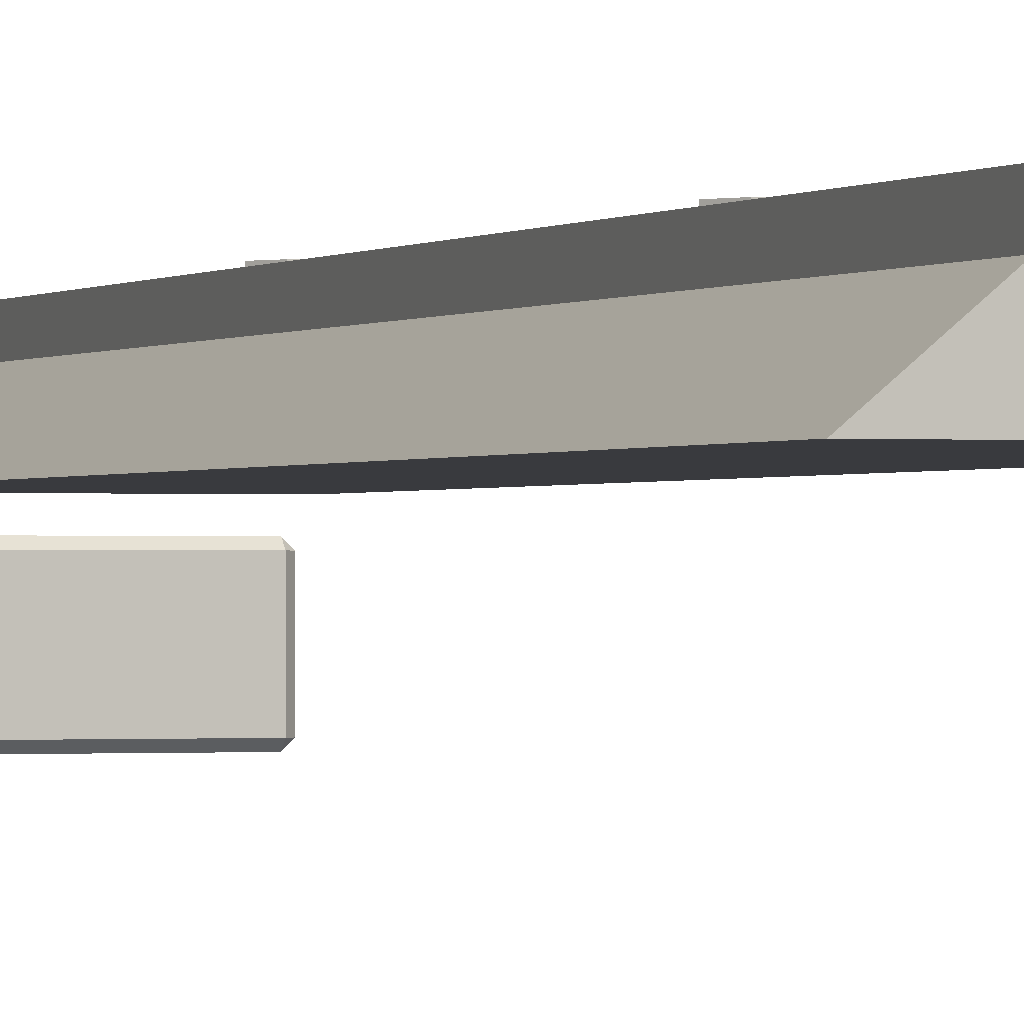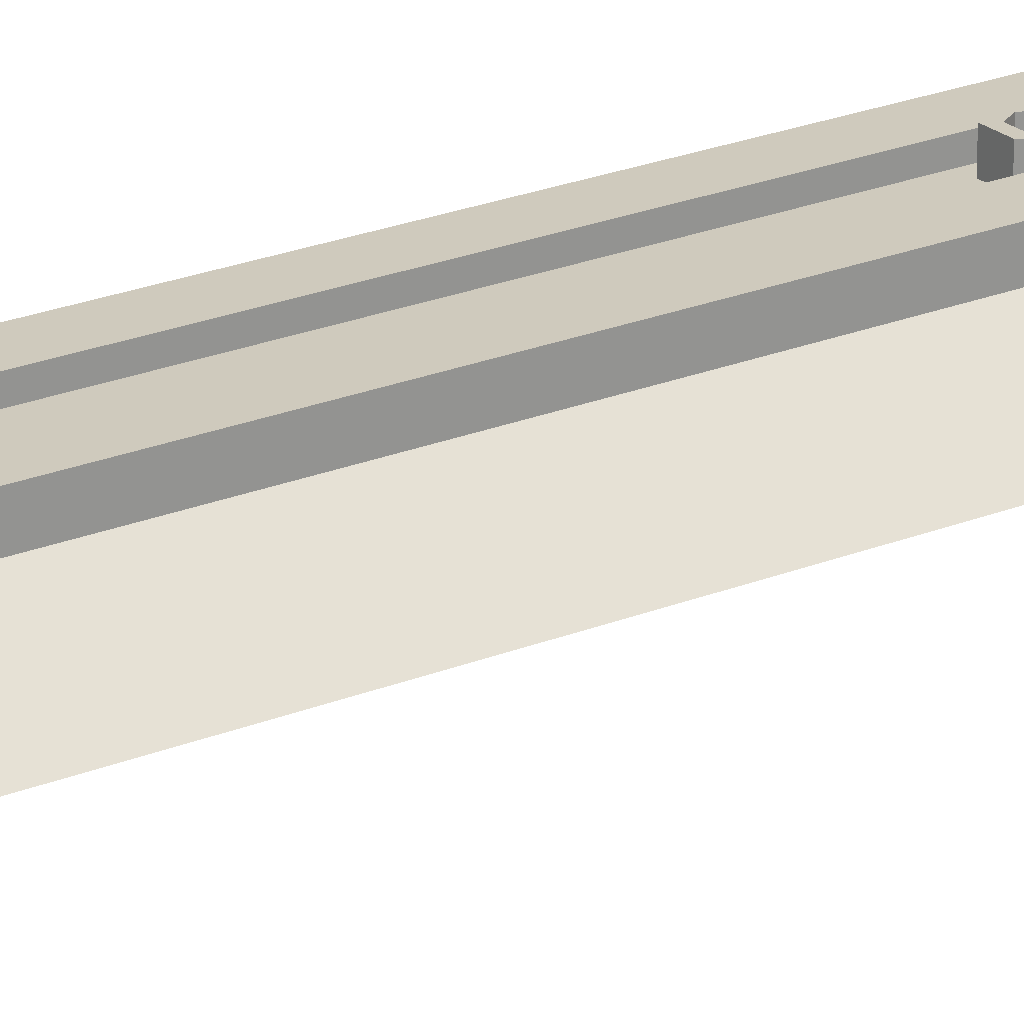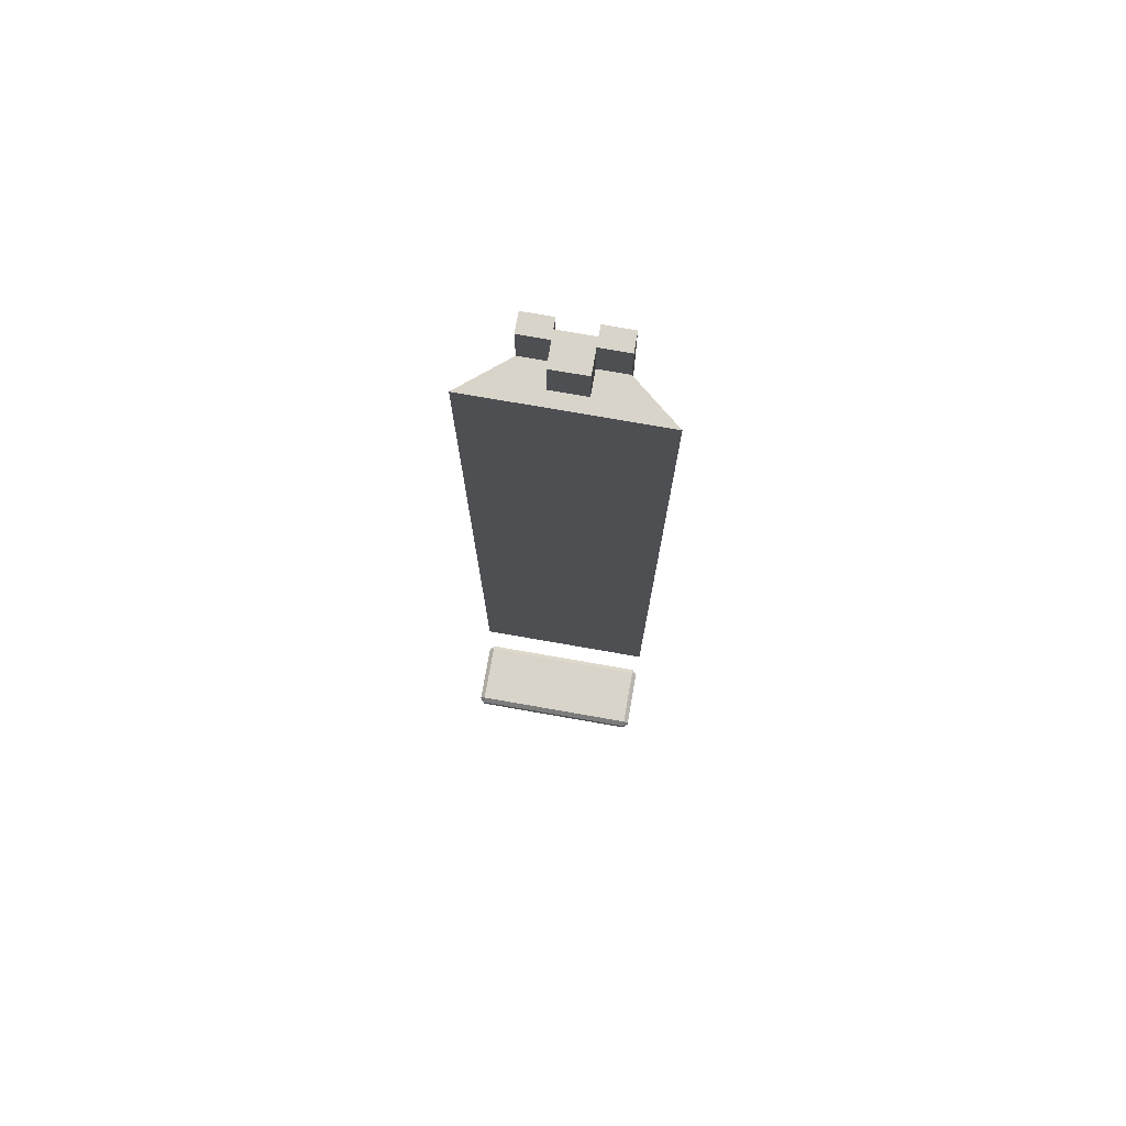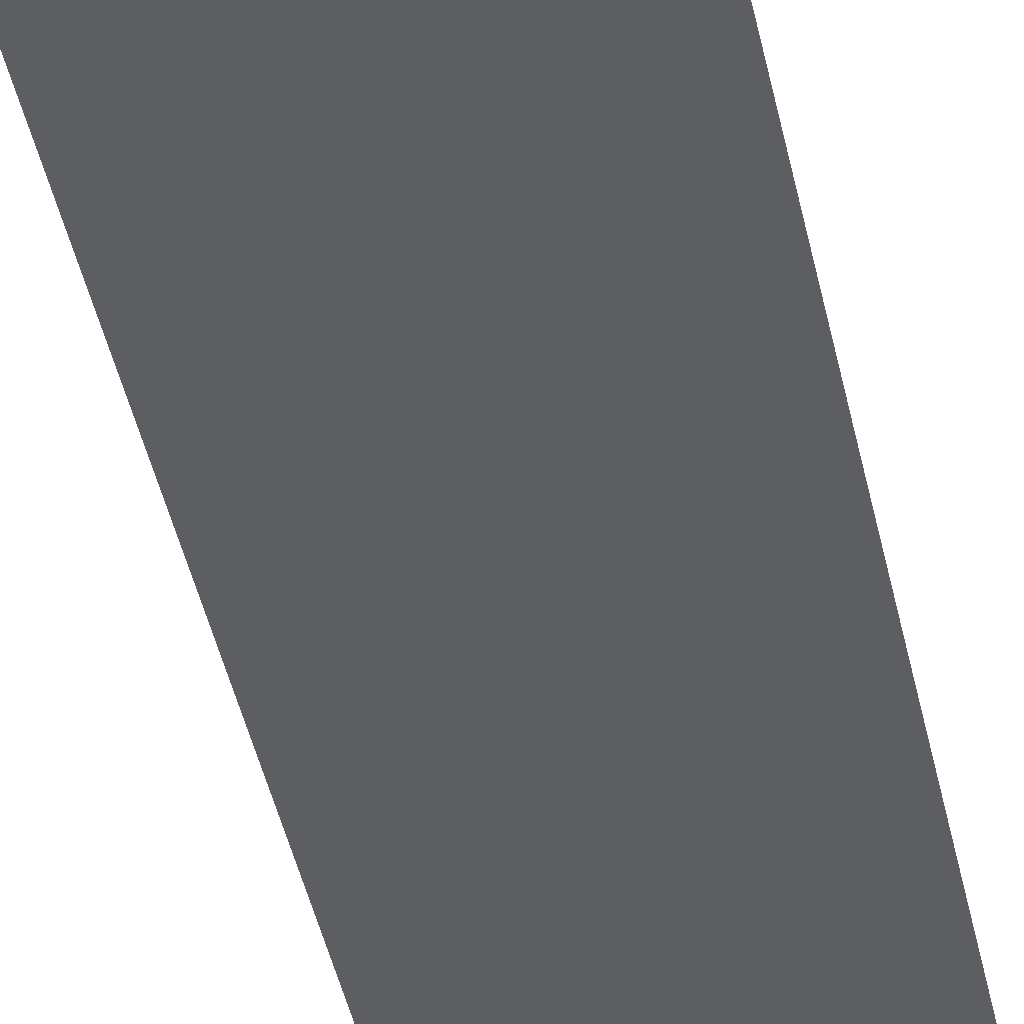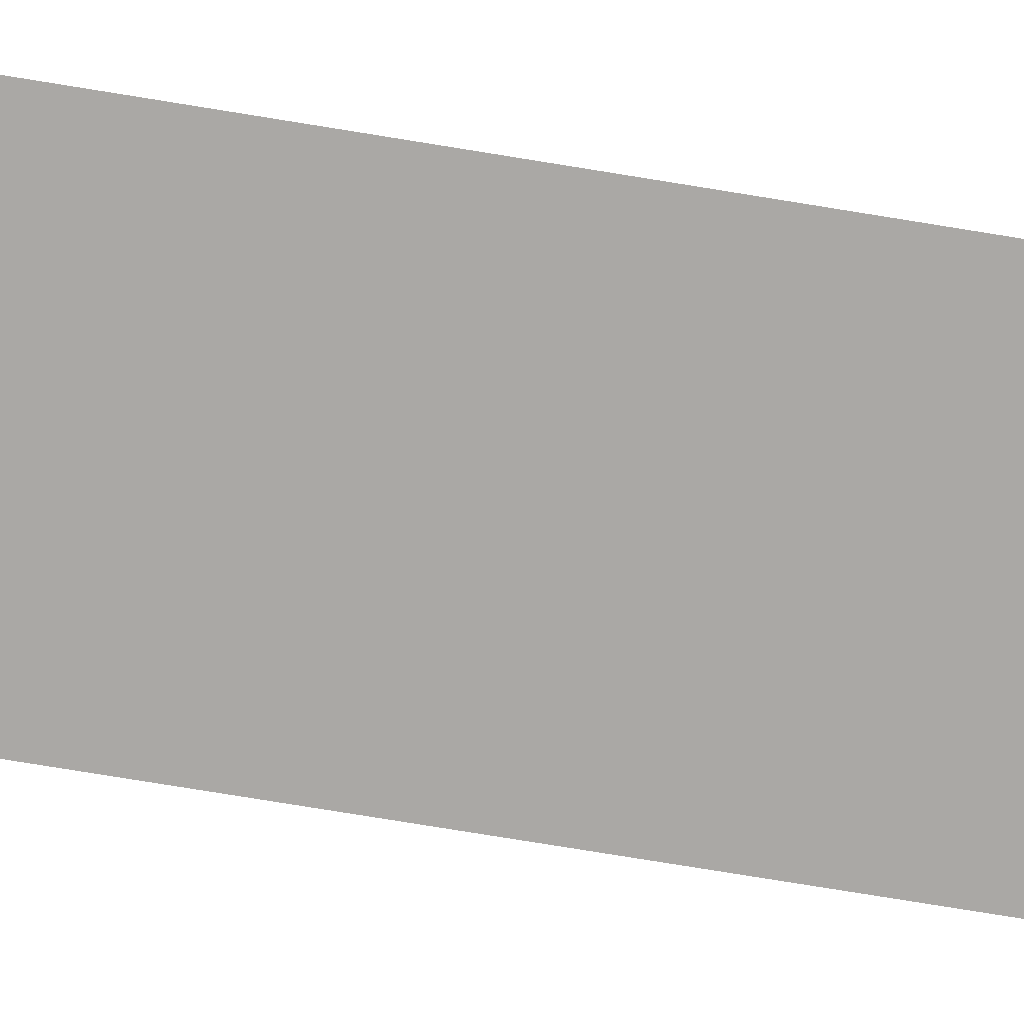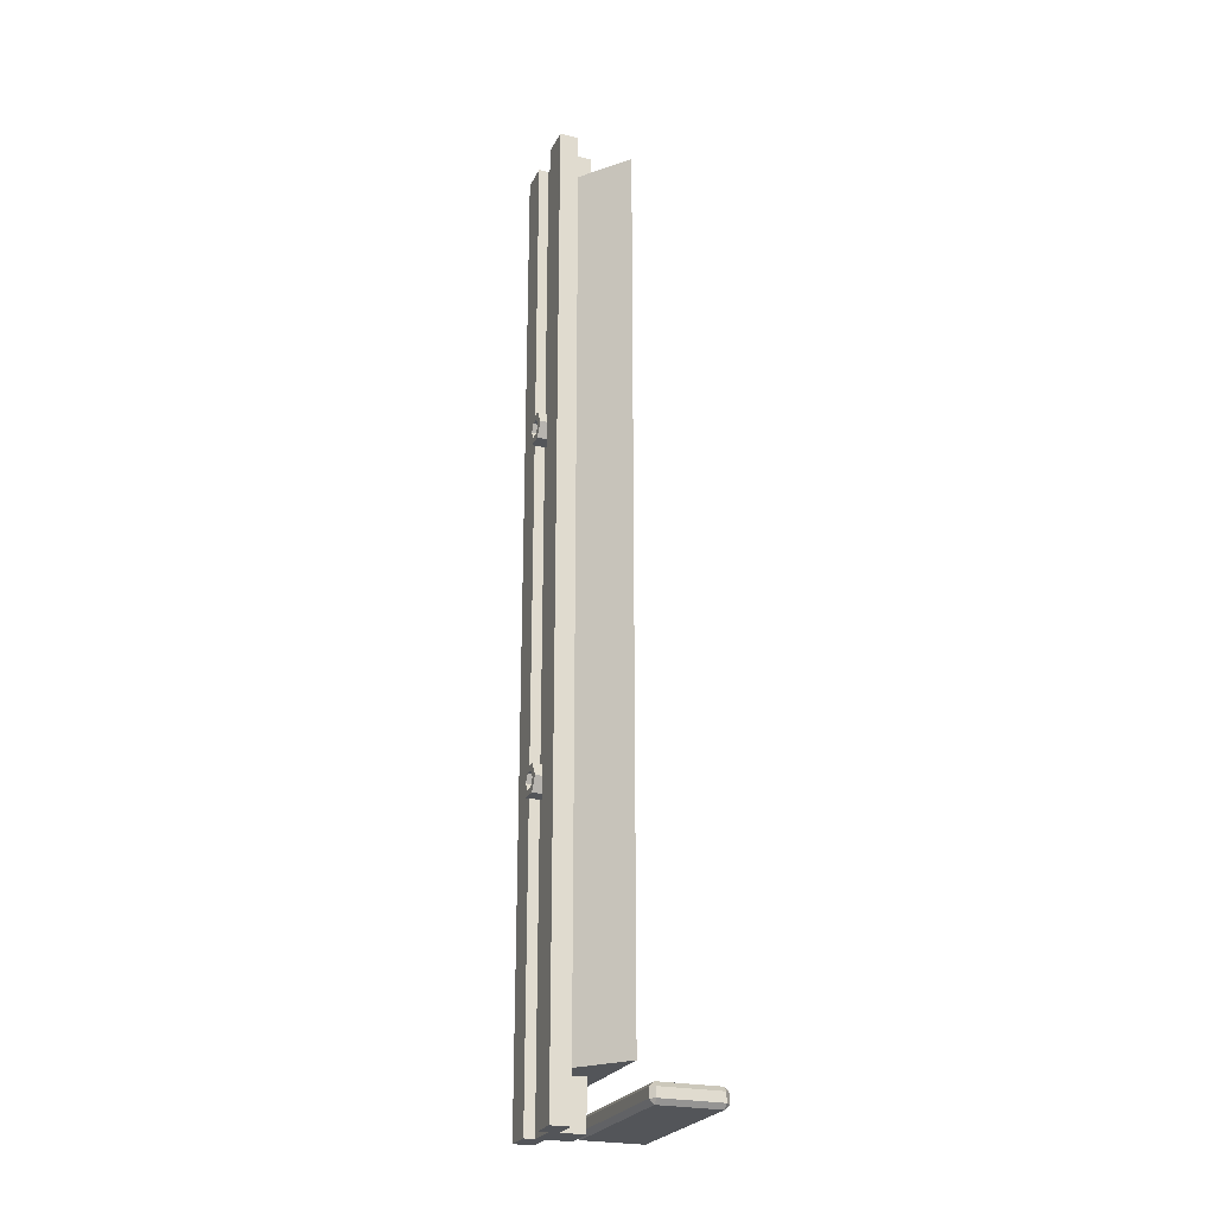
<metadata>
{"format":"obj","ext":"obj","renderer":"f3d","projection":"perspective","resolution":1024,"background":"white","views":[{"elev":-0.6,"azim":-20.2,"up":"+Y"},{"elev":23.1,"azim":-124.8,"up":"+Y"},{"elev":75.6,"azim":9.9,"up":"+Z"},{"elev":-38.1,"azim":10.6,"up":"+Y"},{"elev":-75.2,"azim":80.7,"up":"+Y"},{"elev":-24.2,"azim":-110.9,"up":"+Z"}]}
</metadata>
<code>
g default
v -30.4 11.57 -5.845
v -30.71 11.57 -5.845
v -30.86 11.57 -5.579
v -30.71 11.57 -5.313
v -30.4 11.57 -5.313
v -30.25 11.57 -5.579
v -30.4 11.88 -5.845
v -30.71 11.88 -5.845
v -30.86 11.88 -5.579
v -30.71 11.88 -5.313
v -30.4 11.88 -5.313
v -30.25 11.88 -5.579
v -30.56 11.57 -5.579
v -30.47 11.88 -5.728
v -30.64 11.88 -5.728
v -30.73 11.88 -5.579
v -30.64 11.88 -5.43
v -30.47 11.88 -5.43
v -30.38 11.88 -5.579
v -30.47 11.72 -5.728
v -30.64 11.72 -5.728
v -30.56 11.72 -5.579
v -30.73 11.72 -5.579
v -30.64 11.72 -5.43
v -30.47 11.72 -5.43
v -30.38 11.72 -5.579
g pCylinder29 cold_air_diffuser group1
f 1 2 8 7
f 2 3 9 8
f 3 4 10 9
f 4 5 11 10
f 5 6 12 11
f 6 1 7 12
f 2 1 13
f 3 2 13
f 4 3 13
f 5 4 13
f 6 5 13
f 1 6 13
f 20 21 22
f 21 23 22
f 23 24 22
f 24 25 22
f 25 26 22
f 26 20 22
f 7 8 15 14
f 8 9 16 15
f 9 10 17 16
f 10 11 18 17
f 11 12 19 18
f 12 7 14 19
f 14 15 21 20
f 15 16 23 21
f 16 17 24 23
f 17 18 25 24
f 18 19 26 25
f 19 14 20 26
g default
v -30.4 11.57 0.9755
v -30.71 11.57 0.9755
v -30.86 11.57 1.241
v -30.71 11.57 1.507
v -30.4 11.57 1.507
v -30.25 11.57 1.241
v -30.4 11.88 0.9755
v -30.71 11.88 0.9755
v -30.86 11.88 1.241
v -30.71 11.88 1.507
v -30.4 11.88 1.507
v -30.25 11.88 1.241
v -30.56 11.57 1.241
v -30.47 11.88 1.092
v -30.64 11.88 1.092
v -30.73 11.88 1.241
v -30.64 11.88 1.39
v -30.47 11.88 1.39
v -30.38 11.88 1.241
v -30.47 11.72 1.092
v -30.64 11.72 1.092
v -30.56 11.72 1.241
v -30.73 11.72 1.241
v -30.64 11.72 1.39
v -30.47 11.72 1.39
v -30.38 11.72 1.241
g cold_air_diffuser group1 pCylinder30
f 27 28 34 33
f 28 29 35 34
f 29 30 36 35
f 30 31 37 36
f 31 32 38 37
f 32 27 33 38
f 28 27 39
f 29 28 39
f 30 29 39
f 31 30 39
f 32 31 39
f 27 32 39
f 46 47 48
f 47 49 48
f 49 50 48
f 50 51 48
f 51 52 48
f 52 46 48
f 33 34 41 40
f 34 35 42 41
f 35 36 43 42
f 36 37 44 43
f 37 38 45 44
f 38 33 40 45
f 40 41 47 46
f 41 42 49 47
f 42 43 50 49
f 43 44 51 50
f 44 45 52 51
f 45 40 46 52
g default
v -32.2 9.025 -10.95
v -32.2 9.117 -10.86
v -32.29 9.117 -10.95
v -28.78 9.117 -10.95
v -28.87 9.117 -10.86
v -28.87 9.025 -10.95
v -32.29 10.3 -10.95
v -32.2 10.3 -10.86
v -32.2 10.39 -10.95
v -28.87 10.39 -10.95
v -28.87 10.3 -10.86
v -28.78 10.3 -10.95
v -32.29 10.3 -11.13
v -32.2 10.39 -11.13
v -32.2 10.3 -11.22
v -28.87 10.3 -11.22
v -28.87 10.39 -11.13
v -28.78 10.3 -11.13
v -32.29 9.117 -11.13
v -32.2 9.117 -11.22
v -32.2 9.025 -11.13
v -28.87 9.025 -11.13
v -28.87 9.117 -11.22
v -28.78 9.117 -11.13
g cold_air_diffuser group1 pCube3
f 53 55 71 73
f 54 53 58 57
f 55 54 60 59
f 56 58 74 76
f 57 56 64 63
f 59 61 66 65
f 61 60 63 62
f 62 64 70 69
f 65 67 72 71
f 67 66 69 68
f 68 70 76 75
f 73 72 75 74
f 54 57 63 60
f 61 62 69 66
f 67 68 75 72
f 73 74 58 53
f 56 76 70 64
f 71 55 59 65
f 53 54 55
f 56 57 58
f 59 60 61
f 62 63 64
f 65 66 67
f 68 69 70
f 71 72 73
f 74 75 76
g default
v -29.66 11.39 -11.5
v -31.45 11.39 -11.5
v -29.66 11.39 7.247
v -31.45 11.39 7.247
v -30.89 11.39 -11.5
v -30.89 11.39 7.247
v -30.22 11.39 -11.5
v -30.22 11.39 7.247
v -29.66 11.57 -11.5
v -30.22 11.57 -11.5
v -30.22 11.57 7.247
v -29.66 11.57 7.247
v -30.89 11.57 -11.5
v -30.89 11.57 7.247
v -31.45 11.57 -11.5
v -31.45 11.57 7.247
v -29.66 11.76 -11.5
v -30.22 11.76 -11.5
v -30.22 11.76 7.247
v -29.66 11.76 7.247
v -30.89 11.76 -11.5
v -30.89 11.76 7.247
v -31.45 11.76 -11.5
v -31.45 11.76 7.247
v -30.89 10.93 -11.5
v -30.89 10.93 7.247
v -30.22 10.93 -11.5
v -30.22 10.93 7.247
g cold_air_diffuser group1 pCylinder11
f 93 94 95 96
f 98 97 99 100
f 90 87 86 89
f 77 79 84 83
f 82 80 78 81
f 102 101 103 104
f 77 83 86 85
f 84 79 88 87
f 79 77 85 88
f 81 78 91 89
f 78 80 92 91
f 80 82 90 92
f 82 84 87 90
f 83 81 89 86
f 85 86 94 93
f 86 87 95 94
f 87 88 96 95
f 88 85 93 96
f 90 89 97 98
f 89 91 99 97
f 91 92 100 99
f 92 90 98 100
f 82 81 101 102
f 81 83 103 101
f 83 84 104 103
f 84 82 102 104
g default
v -29.66 11.39 -10.59
v -31.45 11.39 -10.59
v -32.35 10.65 -10.59
v -28.77 10.65 -10.59
v -29.66 11.39 6.334
v -31.45 11.39 6.334
v -32.35 10.65 6.334
v -28.77 10.65 6.334
v -30.56 10.65 -10.59
v -30.56 10.65 6.334
g cold_air_diffuser group1 pCylinder10
f 105 106 110 109
f 106 107 111 110
f 108 105 109 112
f 106 105 113
f 107 106 113
f 105 108 113
f 109 110 114
f 110 111 114
f 112 109 114
f 111 107 113 114
f 114 113 108 112

</code>
